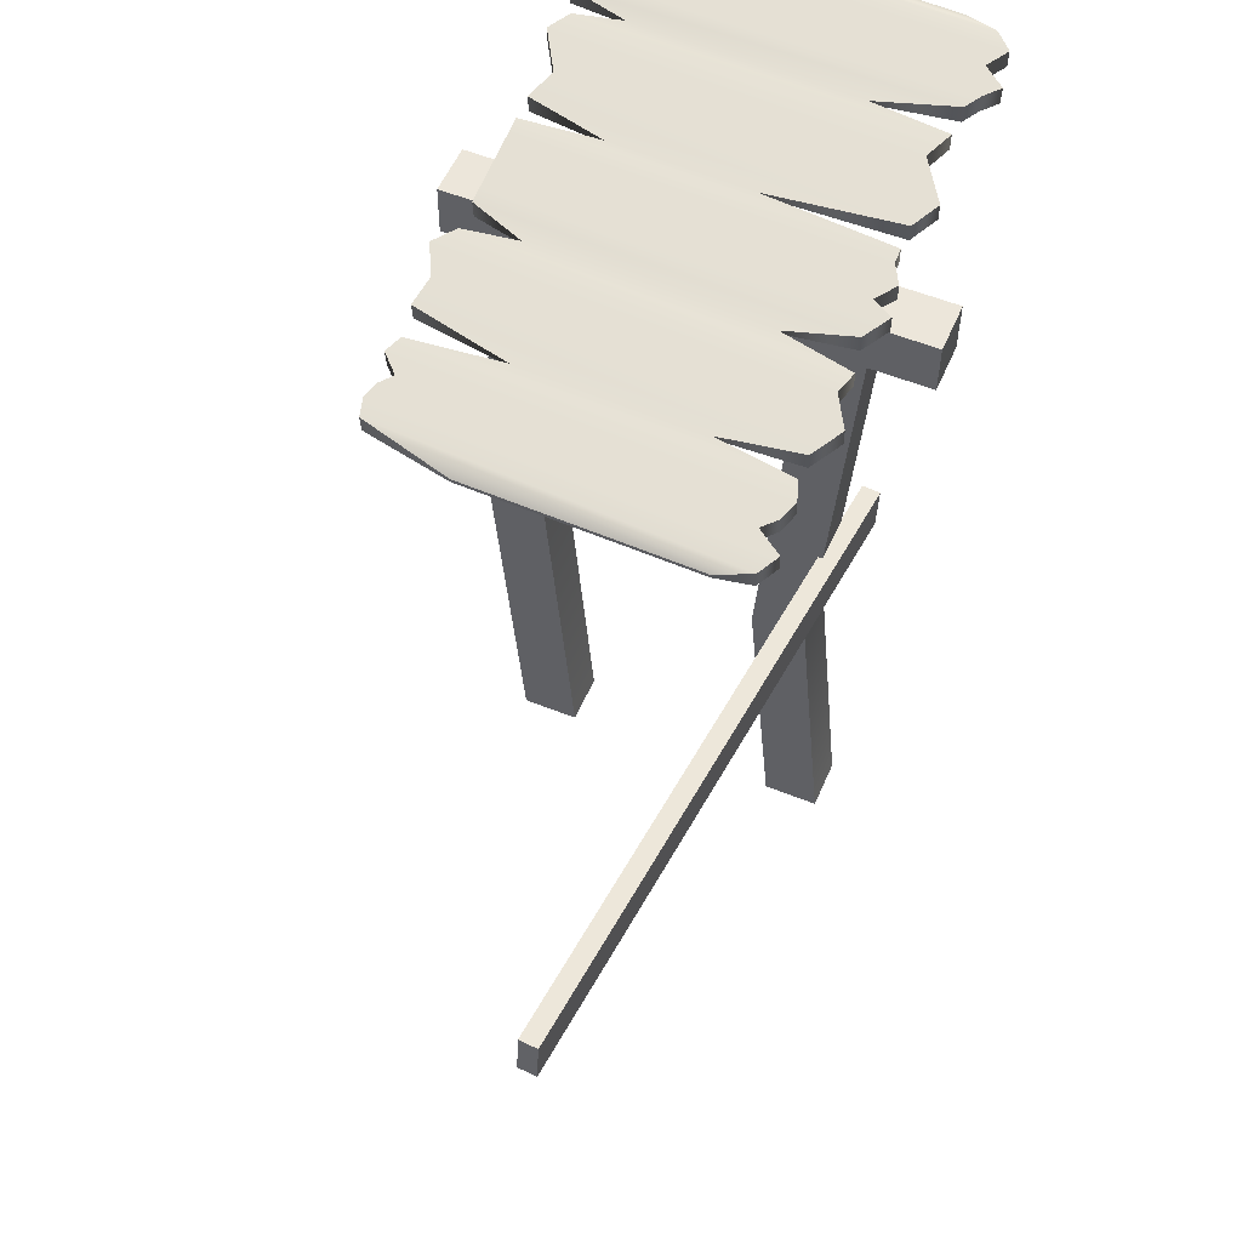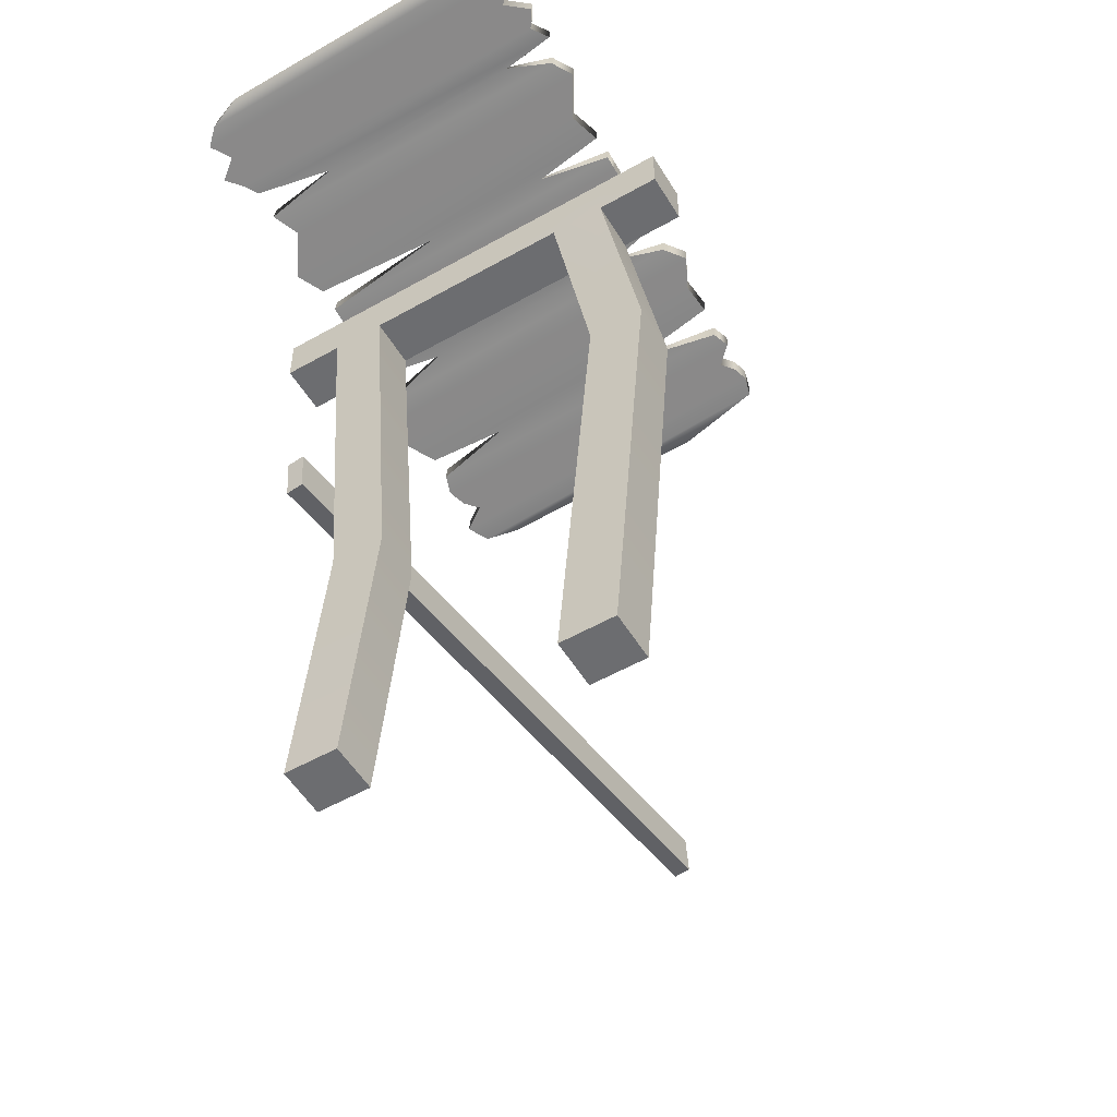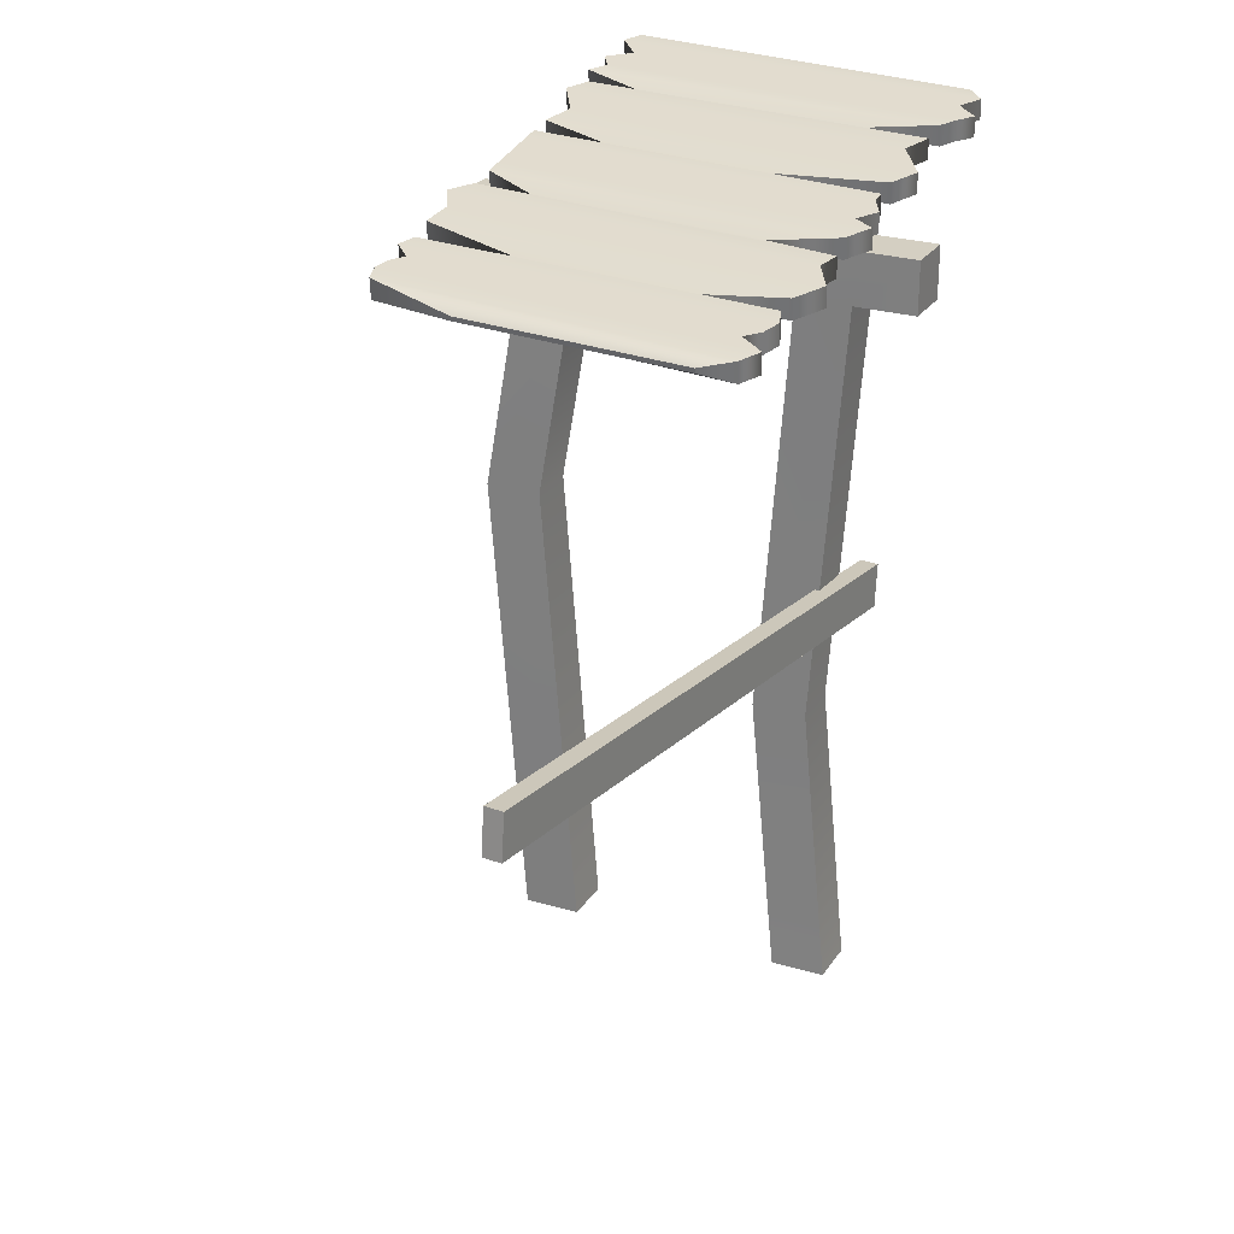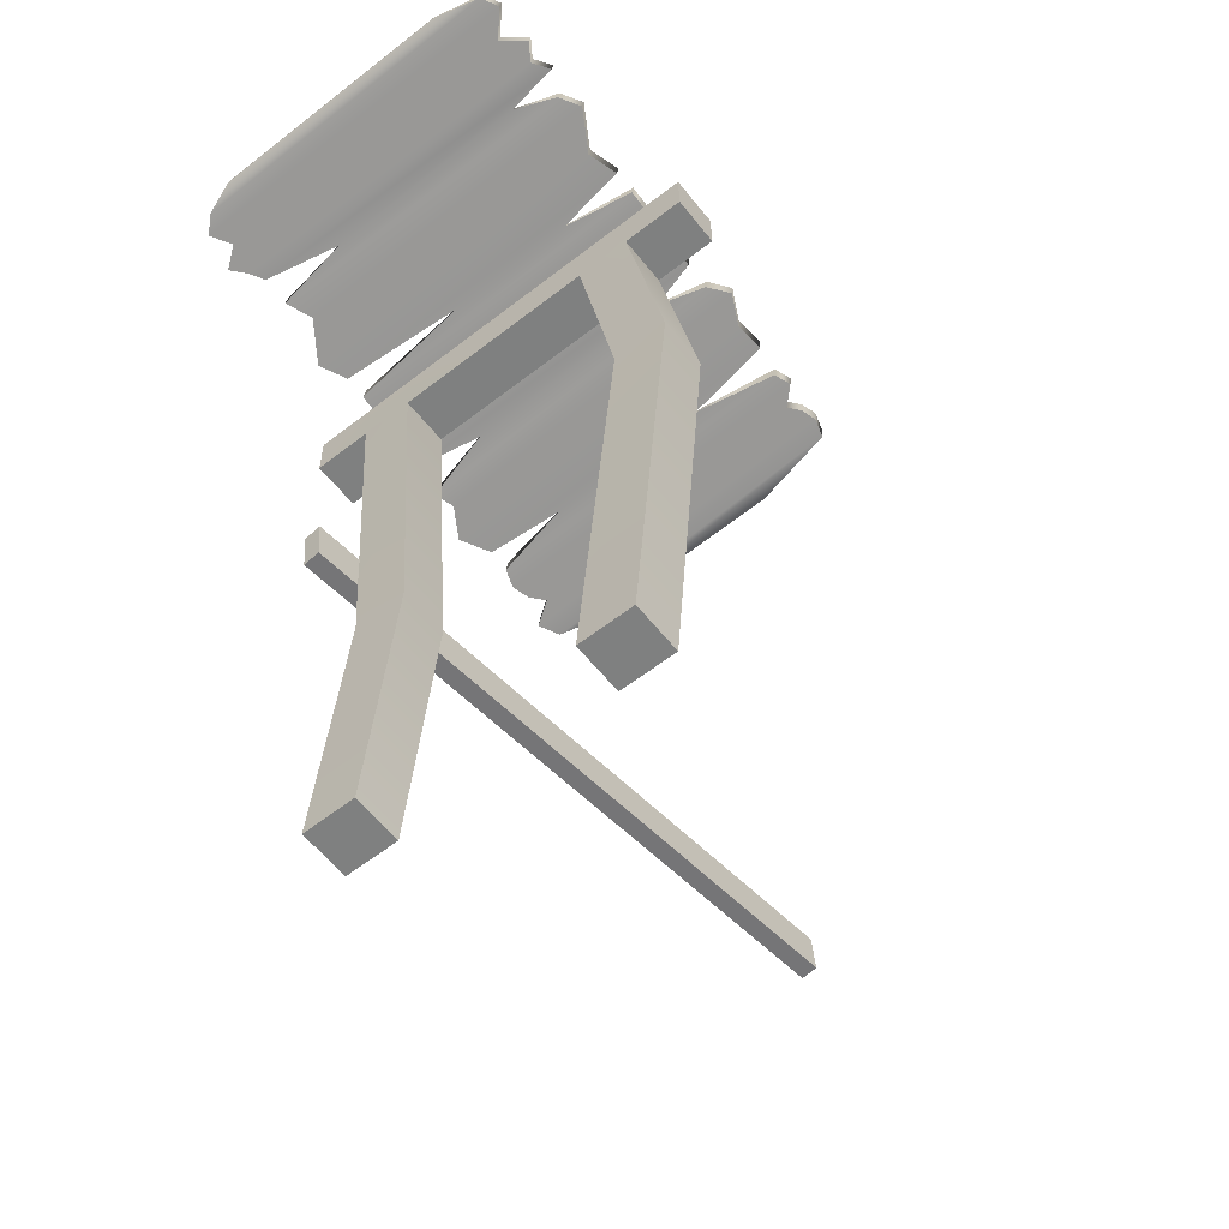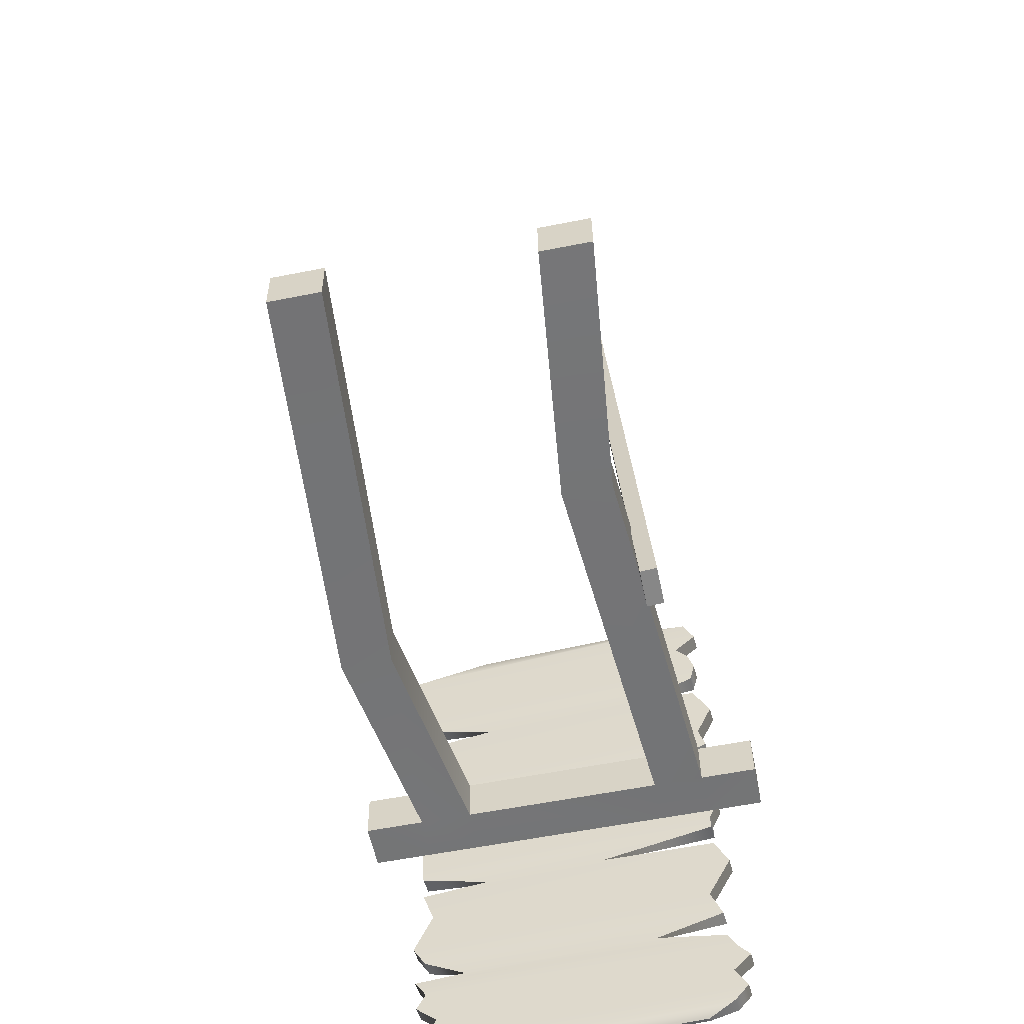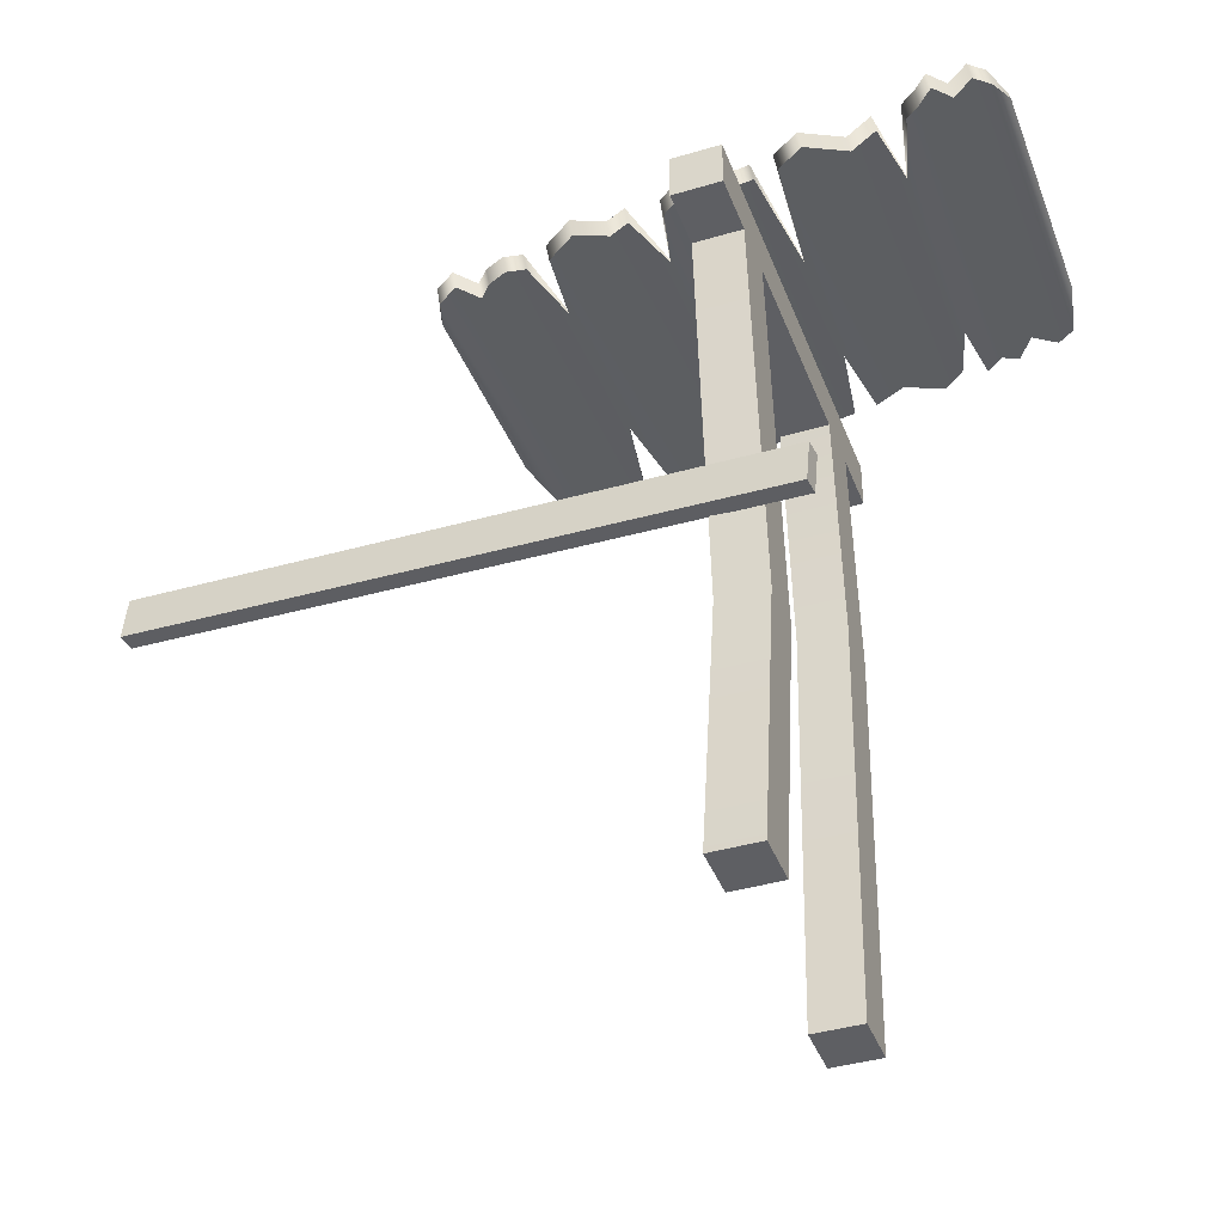
<metadata>
{"format":"obj","ext":"obj","renderer":"f3d","projection":"perspective","resolution":1024,"background":"white","views":[{"elev":55.2,"azim":22.3,"up":"+Y"},{"elev":-54.3,"azim":-149.8,"up":"+Y"},{"elev":25.7,"azim":24.8,"up":"+Y"},{"elev":-60.2,"azim":-142.3,"up":"+Y"},{"elev":-55.7,"azim":11.3,"up":"+Z"},{"elev":-41.2,"azim":109.5,"up":"+Y"}]}
</metadata>
<code>
g default
v 3.651 11.63 -1.889
v 3.661 11.62 -2.745
v 3.653 12.49 -1.896
v 3.663 12.48 -2.752
v -3.941 12.51 -1.983
v -3.931 12.5 -2.84
v -3.943 11.65 -1.977
v -3.933 11.64 -2.833
v 2.638 12.48 -2.764
v 2.628 12.49 -1.907
v 2.626 11.63 -1.901
v 2.636 11.63 -2.757
v -2.846 12.5 -2.828
v -2.856 12.5 -1.971
v -2.859 11.65 -1.964
v -2.849 11.64 -2.821
v 1.728 12.49 -2.775
v 1.718 12.49 -1.918
v 1.716 11.64 -1.911
v 1.726 11.63 -2.768
v -1.902 12.5 -2.817
v -1.912 12.5 -1.96
v -1.914 11.65 -1.953
v -1.904 11.64 -2.81
v 1.685 -0.005355 -1.818
v 1.695 -0.01222 -2.675
v 2.606 -0.01452 -2.664
v 2.596 -0.007657 -1.808
v -2.889 0.00621 -1.871
v -2.879 -0.000658 -2.728
v -1.935 -0.003046 -2.717
v -1.945 0.003822 -1.86
v 2.111 4.681 -2.762
v 1.201 4.683 -2.772
v 1.191 4.69 -1.916
v 2.101 4.688 -1.905
v -2.549 7.701 -2.726
v -3.494 7.703 -2.737
v -3.503 7.71 -1.881
v -2.559 7.708 -1.87
v 1.643 13.4 -6.34
v 1.635 13.32 -5.838
v 1.826 13.39 -6.338
v 1.818 13.31 -5.837
v -2.151 13.58 -6.367
v -2.159 13.5 -5.865
v -1.968 13.57 -6.366
v -1.975 13.49 -5.864
v 1.528 12.14 1.398
v 1.521 12.06 1.9
v 1.711 12.14 1.4
v 1.704 12.05 1.901
v -2.266 12.32 1.371
v -2.273 12.24 1.873
v -2.083 12.32 1.373
v -2.09 12.23 1.874
v -2.214 13.76 -7.073
v -1.725 12.18 2.51
v -2.21 13.84 -7.061
v -1.721 12.26 2.523
v 2.186 13.63 -7.029
v 2.011 12.08 2.55
v 2.182 13.55 -7.042
v 2.008 12.01 2.537
v -1.676 12.57 0.627
v 1.271 12.43 0.648
v 1.268 12.35 0.6353
v -1.679 12.49 0.6143
v -2.277 12.89 -1.212
v 1.522 12.71 -1.184
v 1.519 12.63 -1.197
v -2.28 12.82 -1.224
v -1.848 13.19 -3.155
v 0.4675 13.08 -3.139
v 0.4639 13 -3.151
v -1.852 13.11 -3.168
v -2.337 13.54 -5.157
v 1.375 13.36 -5.131
v 1.371 13.28 -5.143
v -2.341 13.46 -5.17
v -3.272 13.74 -5.279
v 2.699 13.49 -5.404
v 2.683 13.13 -5.462
v -3.288 13.39 -5.337
v -3.073 13.67 -4.872
v 2.692 13.41 -4.91
v 2.675 13.05 -4.968
v -3.089 13.31 -4.93
v -3.096 13.42 -3.333
v 2.668 13.15 -3.292
v 2.651 12.79 -3.349
v -3.112 13.06 -3.391
v -3.102 13.35 -2.939
v 2.662 13.08 -2.898
v 2.646 12.73 -2.956
v -3.118 13 -2.997
v -3.124 13.11 -1.438
v 2.64 12.84 -1.397
v 2.623 12.48 -1.455
v -3.14 12.76 -1.496
v -3.131 13.04 -0.9805
v 2.751 12.74 -0.8447
v 2.734 12.39 -0.9025
v -3.147 12.68 -1.038
v -3.24 12.82 0.3726
v 2.611 12.53 0.5353
v 2.595 12.17 0.4775
v -3.257 12.47 0.3149
v -3.158 12.74 0.8818
v 2.605 12.46 0.923
v 2.589 12.11 0.8652
v -3.175 12.38 0.8241
v -3.178 12.52 2.209
v 2.583 12.22 2.402
v 2.567 11.87 2.344
v -3.194 12.17 2.151
v -3.044 13.99 -6.841
v 2.72 13.71 -6.8
v 2.703 13.36 -6.858
v -3.06 13.63 -6.899
v -3.209 13.95 -6.548
v 2.989 13.66 -6.535
v 2.972 13.3 -6.593
v -3.226 13.59 -6.606
v -2.853 13.86 -6.146
v 2.751 13.61 -6.18
v 2.735 13.26 -6.238
v -2.87 13.51 -6.204
v -3.248 13.83 -5.843
v 3.101 13.55 -5.904
v 3.085 13.19 -5.962
v -3.265 13.48 -5.9
v -3.063 13.78 -5.562
v 2.864 13.52 -5.657
v 2.848 13.17 -5.715
v -3.079 13.42 -5.62
v -3.303 13.62 -4.518
v 2.476 13.34 -4.444
v 2.46 12.99 -4.502
v -3.32 13.27 -4.576
v -2.913 13.49 -3.849
v 2.927 13.21 -3.758
v 2.91 12.85 -3.816
v -2.929 13.14 -3.907
v -3.105 13.32 -2.701
v 2.658 13.04 -2.66
v 2.642 12.69 -2.717
v -3.122 12.96 -2.758
v -3.11 13.26 -2.383
v 2.836 12.98 -2.34
v 2.82 12.63 -2.398
v -3.126 12.91 -2.44
v -3.115 13.21 -2.056
v 2.585 12.94 -2.016
v 2.568 12.59 -2.074
v -3.131 12.86 -2.114
v -3.119 13.16 -1.734
v 2.918 12.9 -1.836
v 2.902 12.54 -1.894
v -3.136 12.8 -1.792
v -3.414 12.99 -0.6377
v 2.626 12.69 -0.4939
v 2.61 12.34 -0.5516
v -3.431 12.64 -0.6954
v -3.168 12.9 -0.1311
v 2.926 12.59 0.0232
v 2.909 12.24 -0.03454
v -3.185 12.55 -0.1888
v -3.28 12.7 1.165
v 2.709 12.41 1.24
v 2.693 12.05 1.182
v -3.296 12.34 1.107
v -2.993 12.64 1.451
v 2.596 12.36 1.555
v 2.58 12.01 1.497
v -3.009 12.28 1.393
v -3.17 12.61 1.648
v 2.374 12.33 1.774
v 2.357 11.98 1.717
v -3.186 12.26 1.59
v -3.259 12.58 1.896
v 2.783 12.27 2.055
v 2.767 11.92 1.997
v -3.275 12.22 1.838
v 1.388 7.135 7.824
v 1.696 7.134 7.855
v 1.396 7.856 7.756
v 1.705 7.855 7.786
v 2.331 6.763 -3.593
v 2.639 6.762 -3.562
v 2.322 6.042 -3.524
v 2.631 6.042 -3.493
g Ramp12:HouseDock6
f 1 2 4 3
f 3 4 9 10
f 5 6 8 7
f 11 12 2 1
f 2 12 9 4
f 11 1 3 10
f 10 9 17 18
f 19 11 10 18
f 25 26 27 28
f 9 12 20 17
f 14 13 6 5
f 7 15 14 5
f 7 8 16 15
f 13 16 8 6
f 18 17 21 22
f 23 19 18 22
f 23 24 20 19
f 17 20 24 21
f 22 21 13 14
f 15 23 22 14
f 29 30 31 32
f 21 24 16 13
f 19 20 34 35
f 20 12 33 34
f 12 11 36 33
f 11 19 35 36
f 15 16 38 39
f 16 24 37 38
f 24 23 40 37
f 23 15 39 40
f 34 33 27 26
f 35 34 26 25
f 36 35 25 28
f 33 36 28 27
f 38 37 31 30
f 39 38 30 29
f 40 39 29 32
f 37 40 32 31
f 41 42 44 43
f 45 46 48 47
f 49 50 52 51
f 53 54 56 55
f 57 120 117 59
f 59 117 118 61
f 61 118 119 63
f 63 119 120 57
f 58 64 62 60
f 63 57 59 61
f 65 109 110 66
f 67 66 110 111
f 68 67 111 112
f 65 68 112 109
f 69 101 102 70
f 71 70 102 103
f 72 71 103 104
f 69 72 104 101
f 73 93 94 74
f 75 74 94 95
f 76 75 95 96
f 73 76 96 93
f 77 85 86 78
f 79 78 86 87
f 80 79 87 88
f 77 80 88 85
f 81 77 78 82
f 83 82 78 79
f 84 83 79 80
f 81 84 80 77
f 85 137 138 86
f 87 86 138 139
f 88 87 139 140
f 85 88 140 137
f 89 73 74 90
f 91 90 74 75
f 92 91 75 76
f 89 92 76 73
f 93 145 146 94
f 95 94 146 147
f 96 95 147 148
f 93 96 148 145
f 97 69 70 98
f 99 98 70 71
f 100 99 71 72
f 97 100 72 69
f 101 161 162 102
f 103 102 162 163
f 104 103 163 164
f 101 104 164 161
f 105 65 66 106
f 107 106 66 67
f 108 107 67 68
f 105 108 68 65
f 109 169 170 110
f 111 110 170 171
f 112 111 171 172
f 109 112 172 169
f 113 60 62 114
f 115 114 62 64
f 116 115 64 58
f 113 116 58 60
f 117 121 122 118
f 119 118 122 123
f 120 119 123 124
f 117 120 124 121
f 121 125 126 122
f 123 122 126 127
f 124 123 127 128
f 121 124 128 125
f 125 129 130 126
f 127 126 130 131
f 128 127 131 132
f 125 128 132 129
f 129 133 134 130
f 131 130 134 135
f 132 131 135 136
f 129 132 136 133
f 133 81 82 134
f 135 134 82 83
f 136 135 83 84
f 133 136 84 81
f 137 141 142 138
f 139 138 142 143
f 140 139 143 144
f 137 140 144 141
f 141 89 90 142
f 143 142 90 91
f 144 143 91 92
f 141 144 92 89
f 145 149 150 146
f 147 146 150 151
f 148 147 151 152
f 145 148 152 149
f 149 153 154 150
f 151 150 154 155
f 152 151 155 156
f 149 152 156 153
f 153 157 158 154
f 155 154 158 159
f 156 155 159 160
f 153 156 160 157
f 157 97 98 158
f 159 158 98 99
f 160 159 99 100
f 157 160 100 97
f 161 165 166 162
f 163 162 166 167
f 164 163 167 168
f 161 164 168 165
f 165 105 106 166
f 167 166 106 107
f 168 167 107 108
f 165 168 108 105
f 169 173 174 170
f 171 170 174 175
f 172 171 175 176
f 169 172 176 173
f 173 177 178 174
f 175 174 178 179
f 176 175 179 180
f 173 176 180 177
f 177 181 182 178
f 179 178 182 183
f 180 179 183 184
f 177 180 184 181
f 181 113 114 182
f 183 182 114 115
f 184 183 115 116
f 181 184 116 113
f 185 186 188 187
f 187 188 190 189
f 189 190 192 191
f 191 192 186 185
f 186 192 190 188
f 191 185 187 189

</code>
